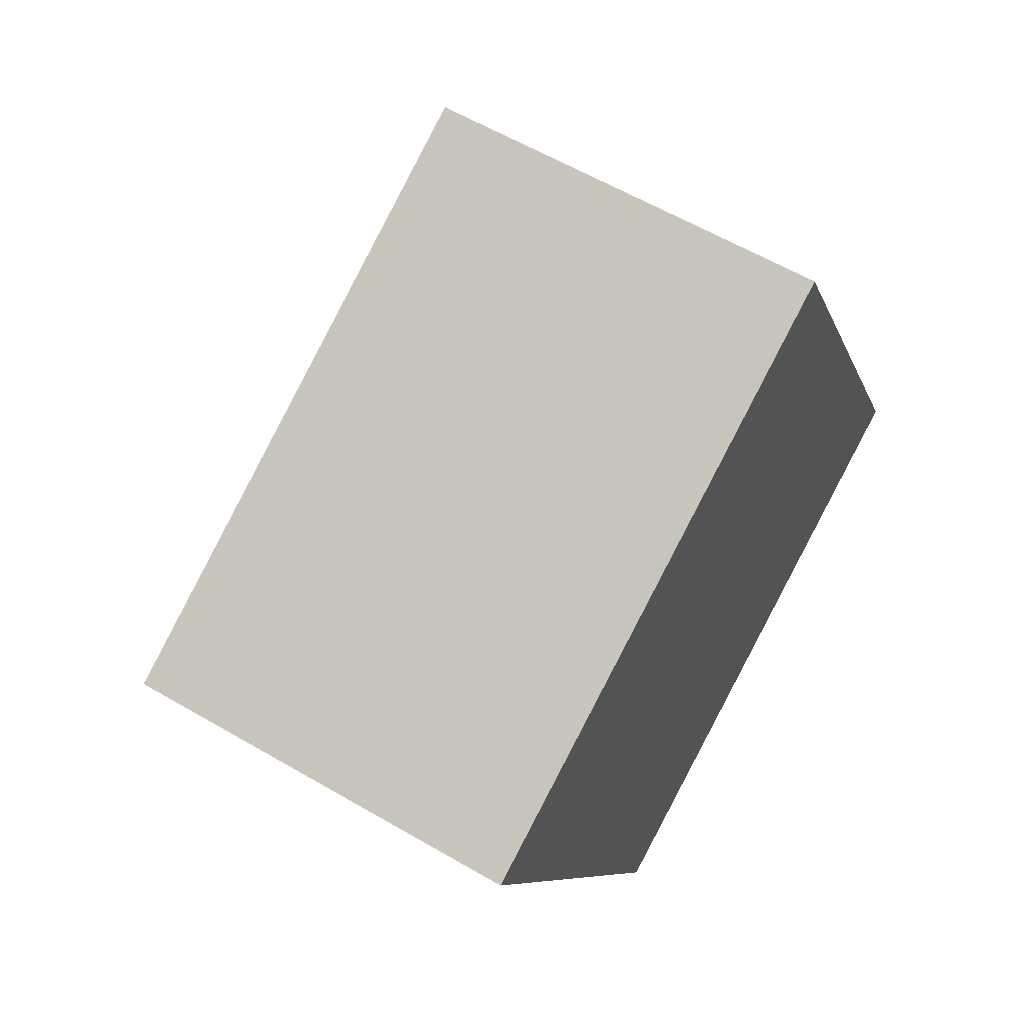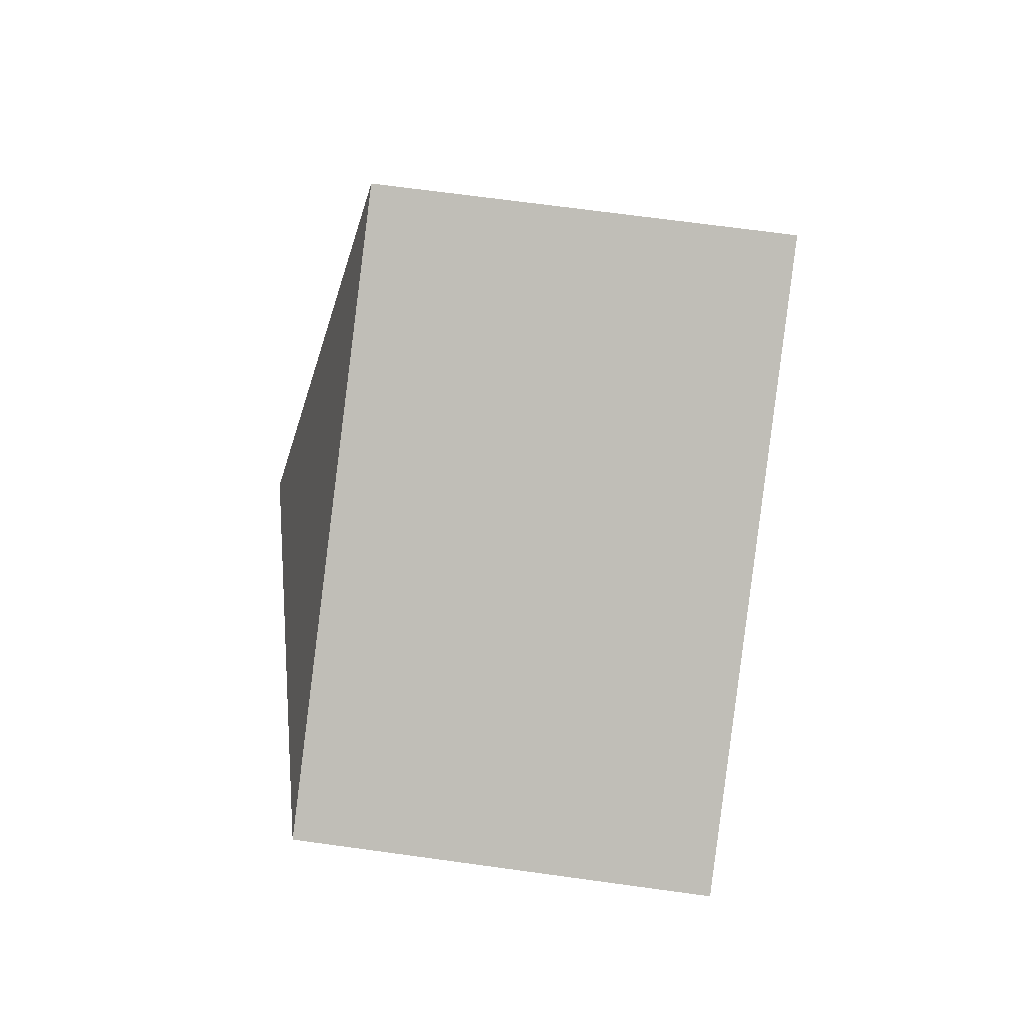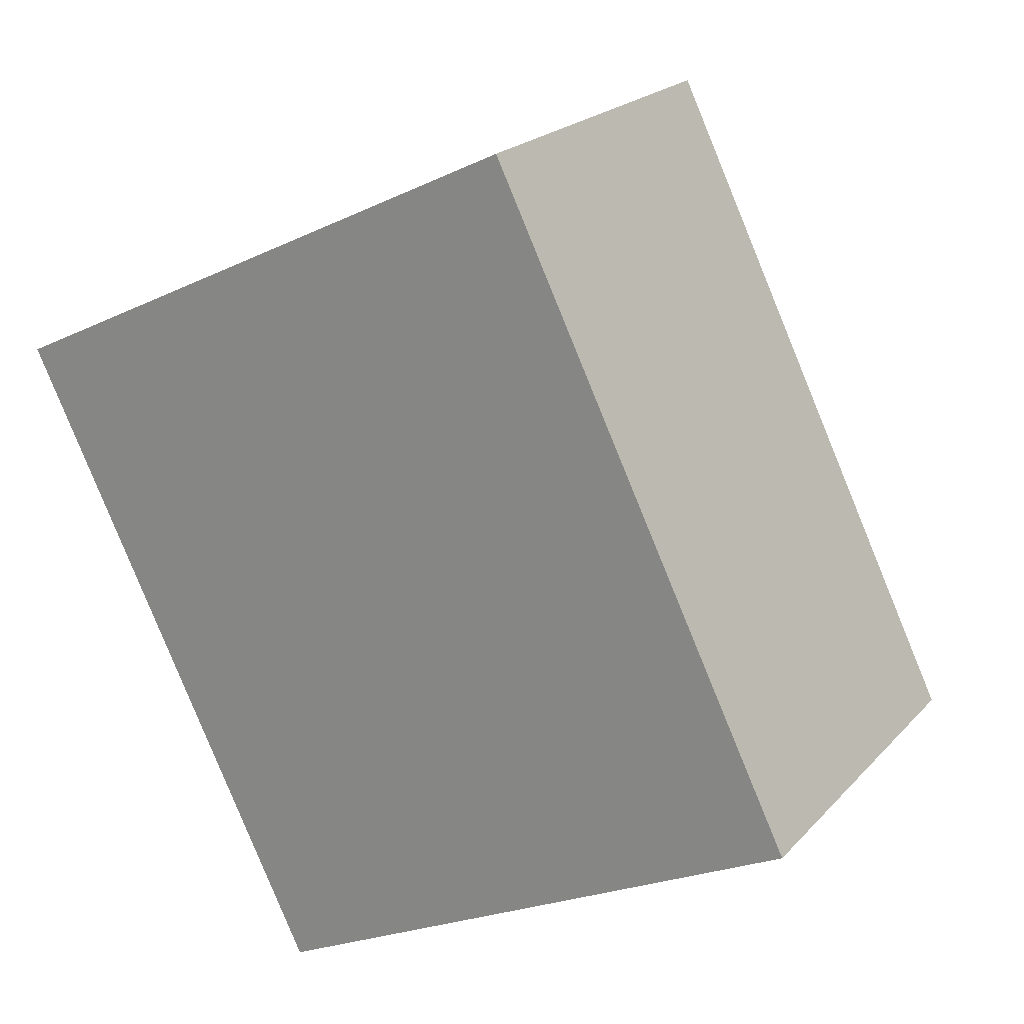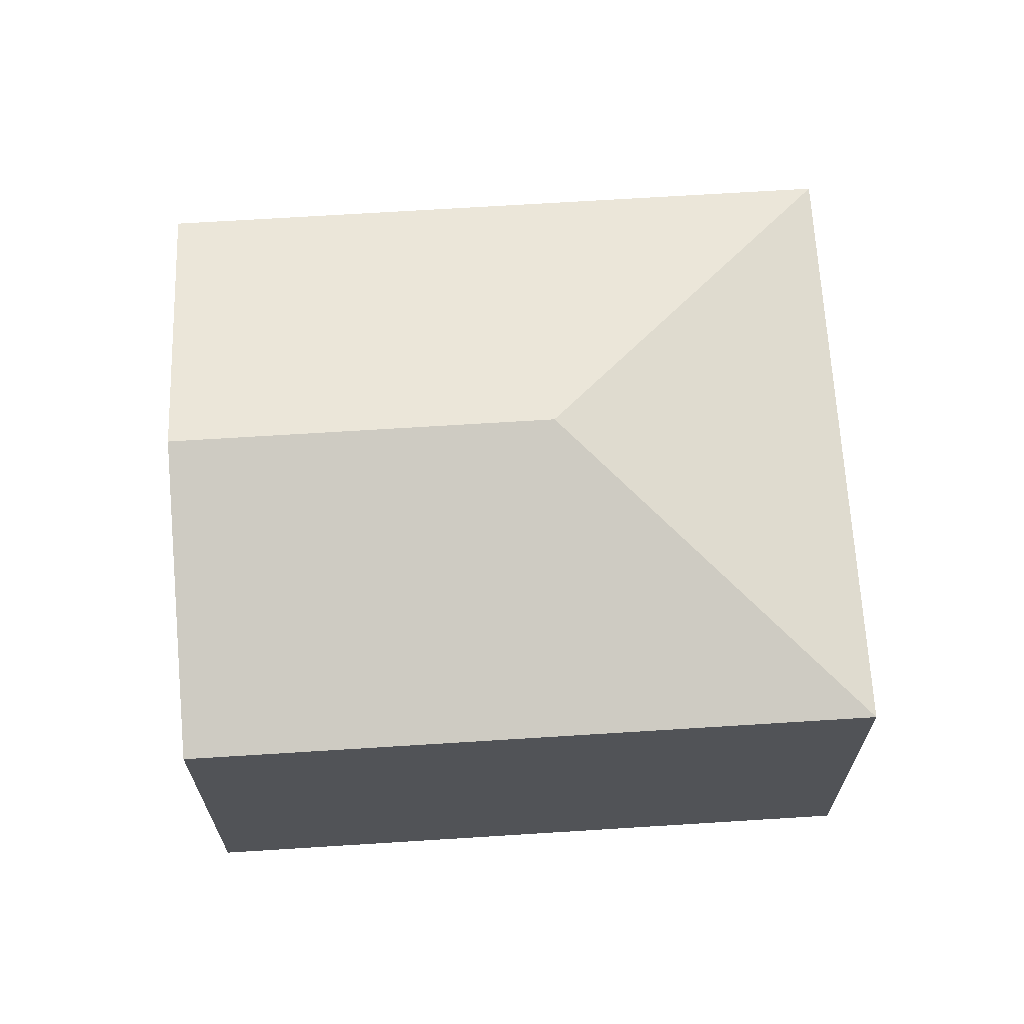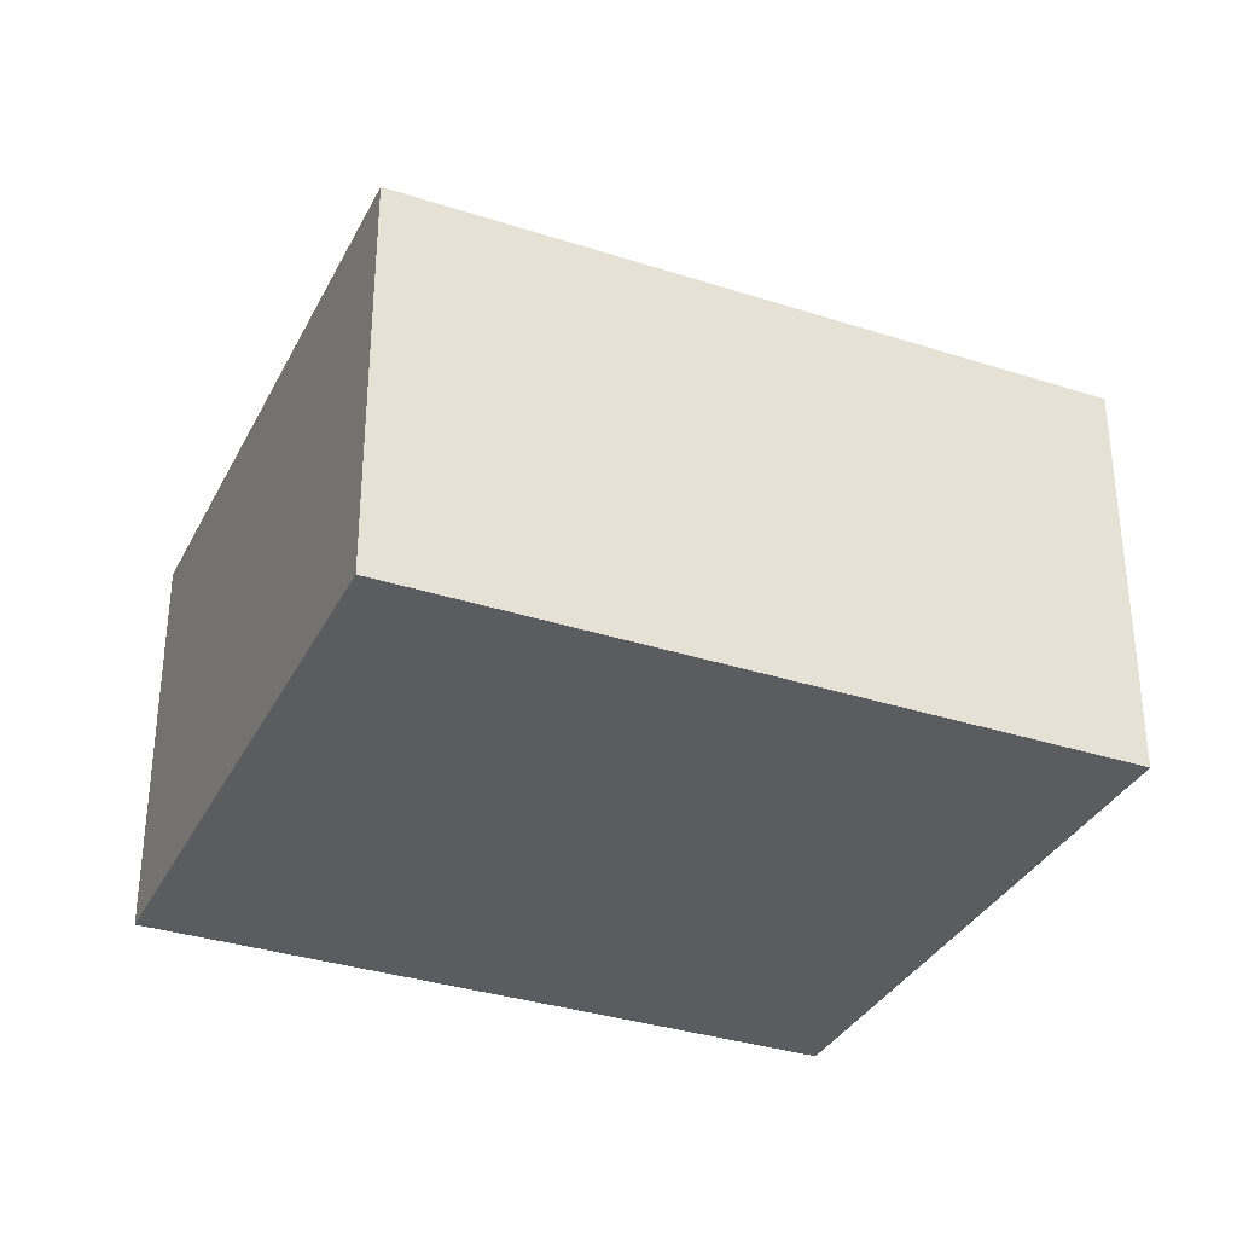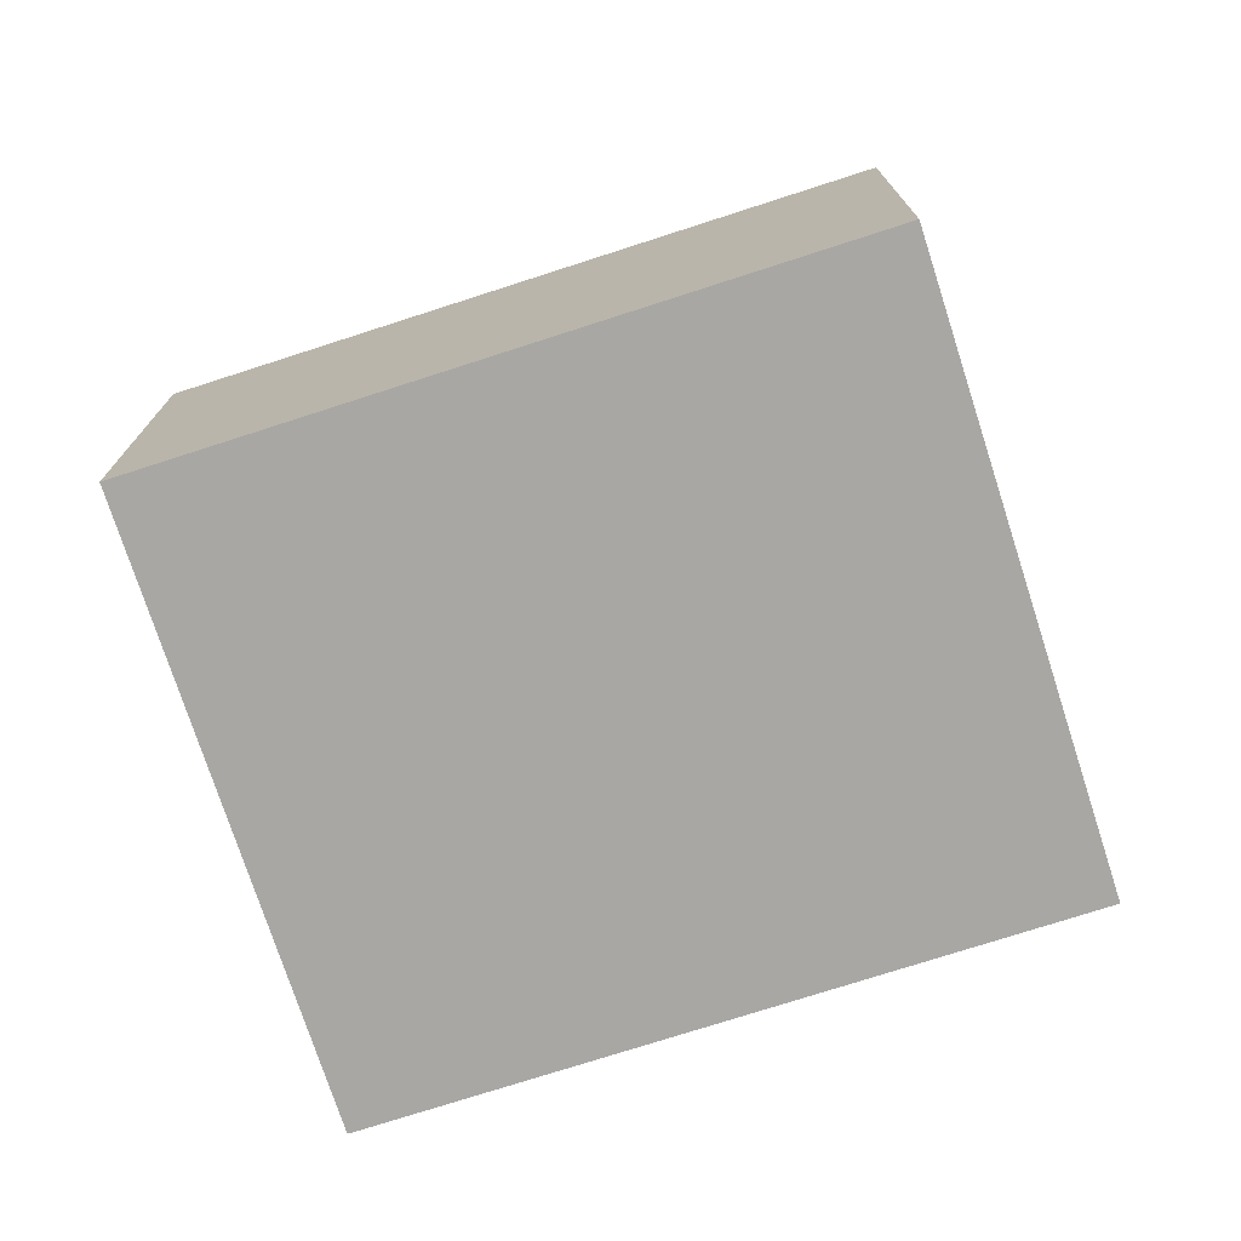
<metadata>
{"format":"obj","ext":"obj","renderer":"f3d","projection":"perspective","resolution":1024,"background":"white","views":[{"elev":59.9,"azim":-59.1,"up":"+Z"},{"elev":67.8,"azim":-82.1,"up":"+Z"},{"elev":21.1,"azim":29.7,"up":"+Z"},{"elev":67.9,"azim":-119.5,"up":"+Y"},{"elev":-34.0,"azim":40.4,"up":"+Y"},{"elev":-74.8,"azim":-98.0,"up":"+Y"}]}
</metadata>
<code>
v  7.176 3.28 -3.033
v  3.429 4.093 -1.189
v  4.618 3.28 2.24
v  4.868 4.093 -4.154
v  0 3.28 2.008e-16
v  2.559 3.28 -5.274
v  2.559 3.229e-16 -5.274
v  0 0 0
v  4.618 -1.372e-16 2.24
v  7.176 1.857e-16 -3.033
v  4.868 2.544e-16 -4.154
g defaultobject
f 1 2 3
f 2 1 4
f 2 5 3
f 6 2 4
f 2 6 5
f 7 5 6
f 5 7 8
f 8 3 5
f 3 8 9
f 9 1 3
f 1 9 10
f 4 7 6
f 7 4 1
f 7 1 11
f 11 1 10
f 11 8 7
f 8 11 9
f 9 11 10

</code>
